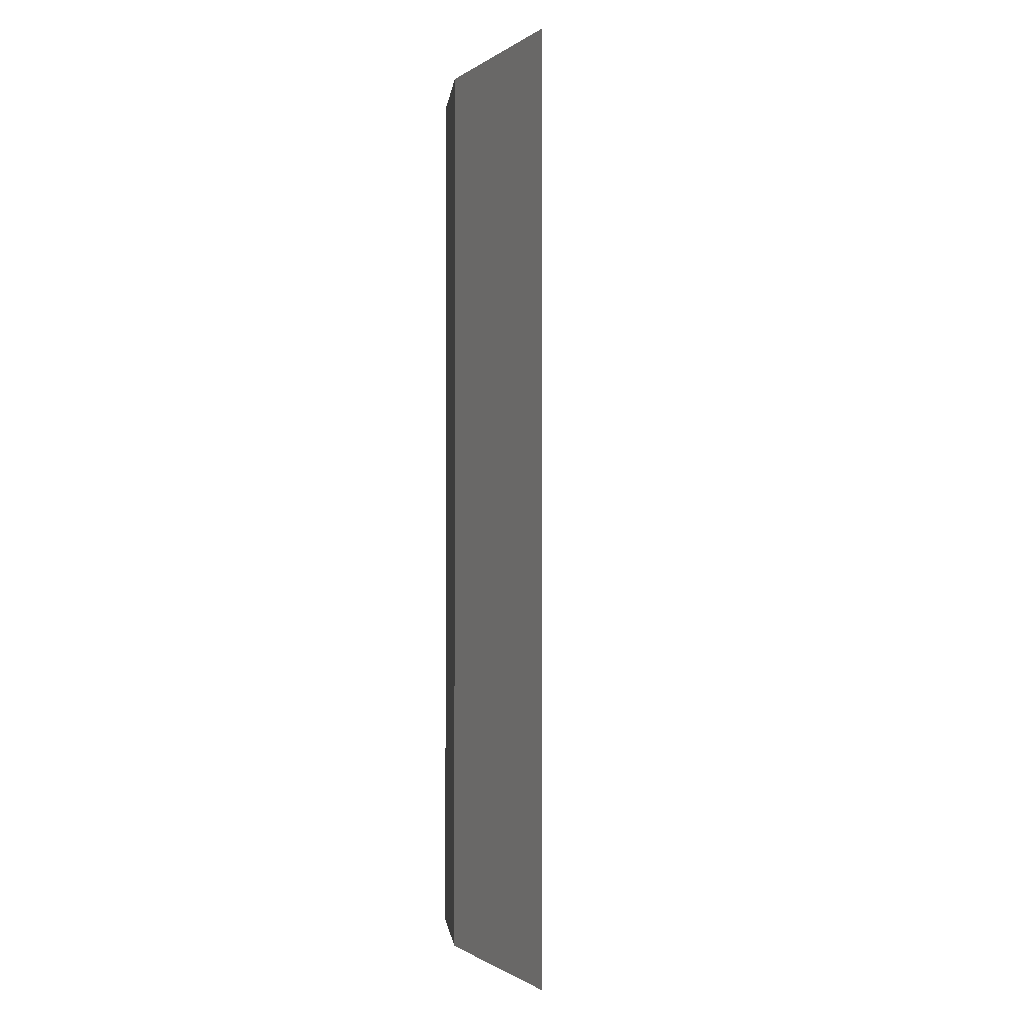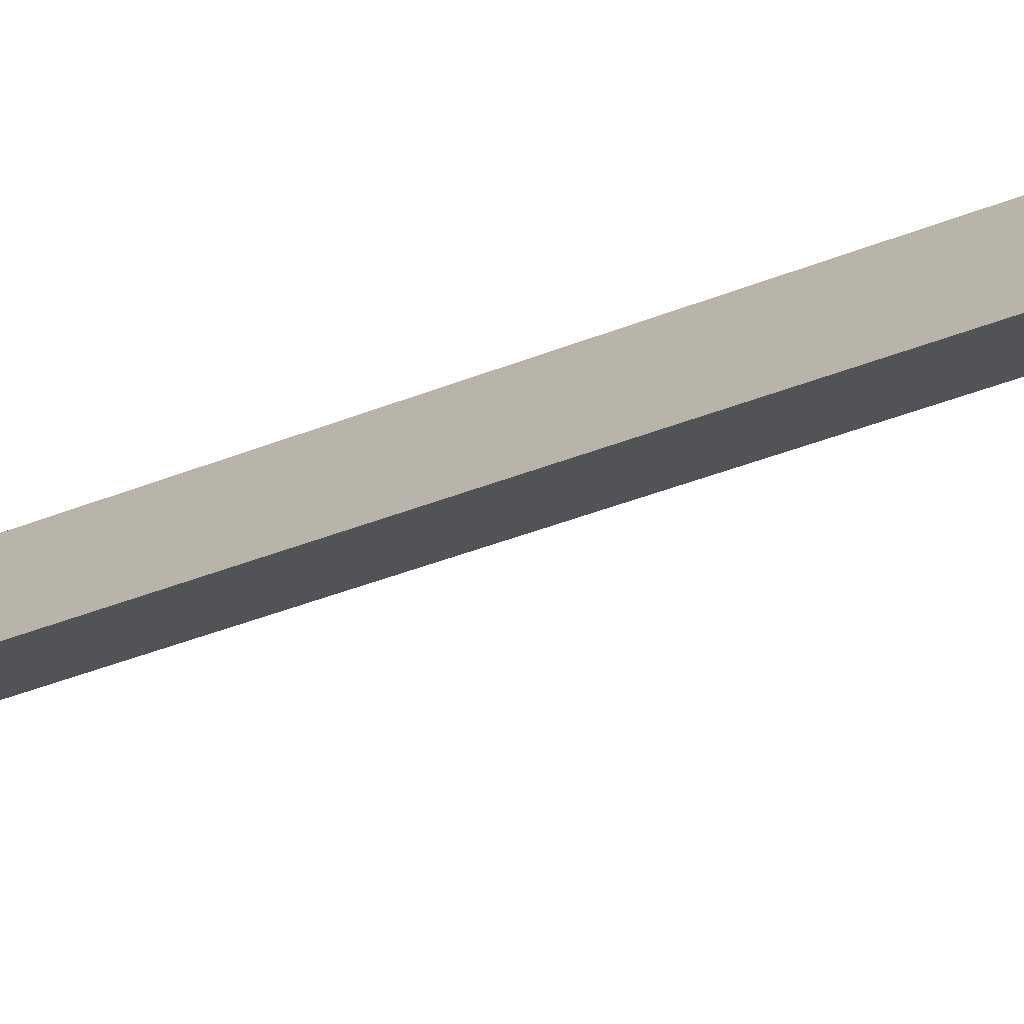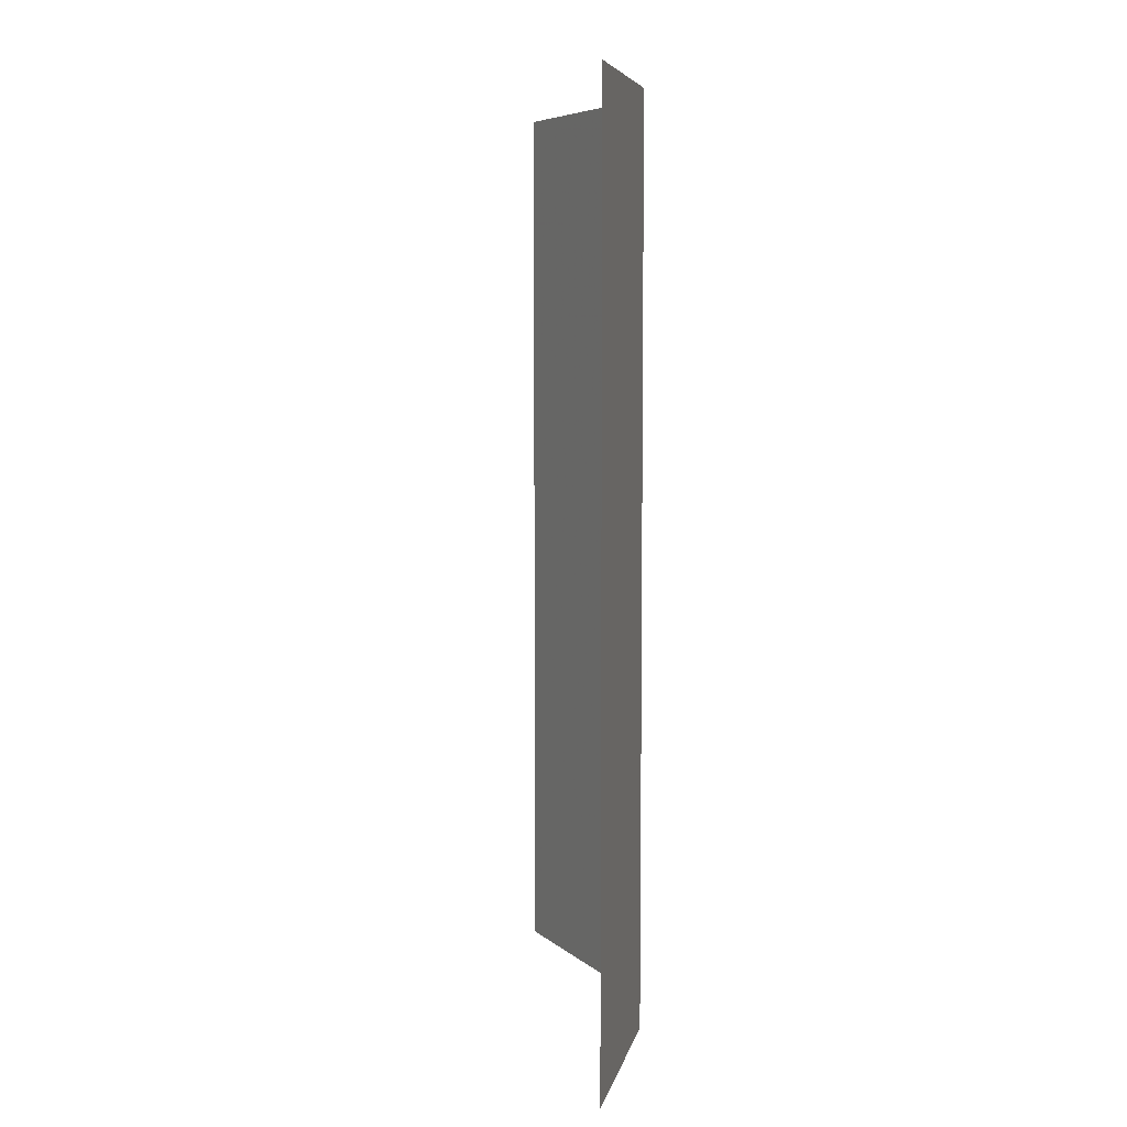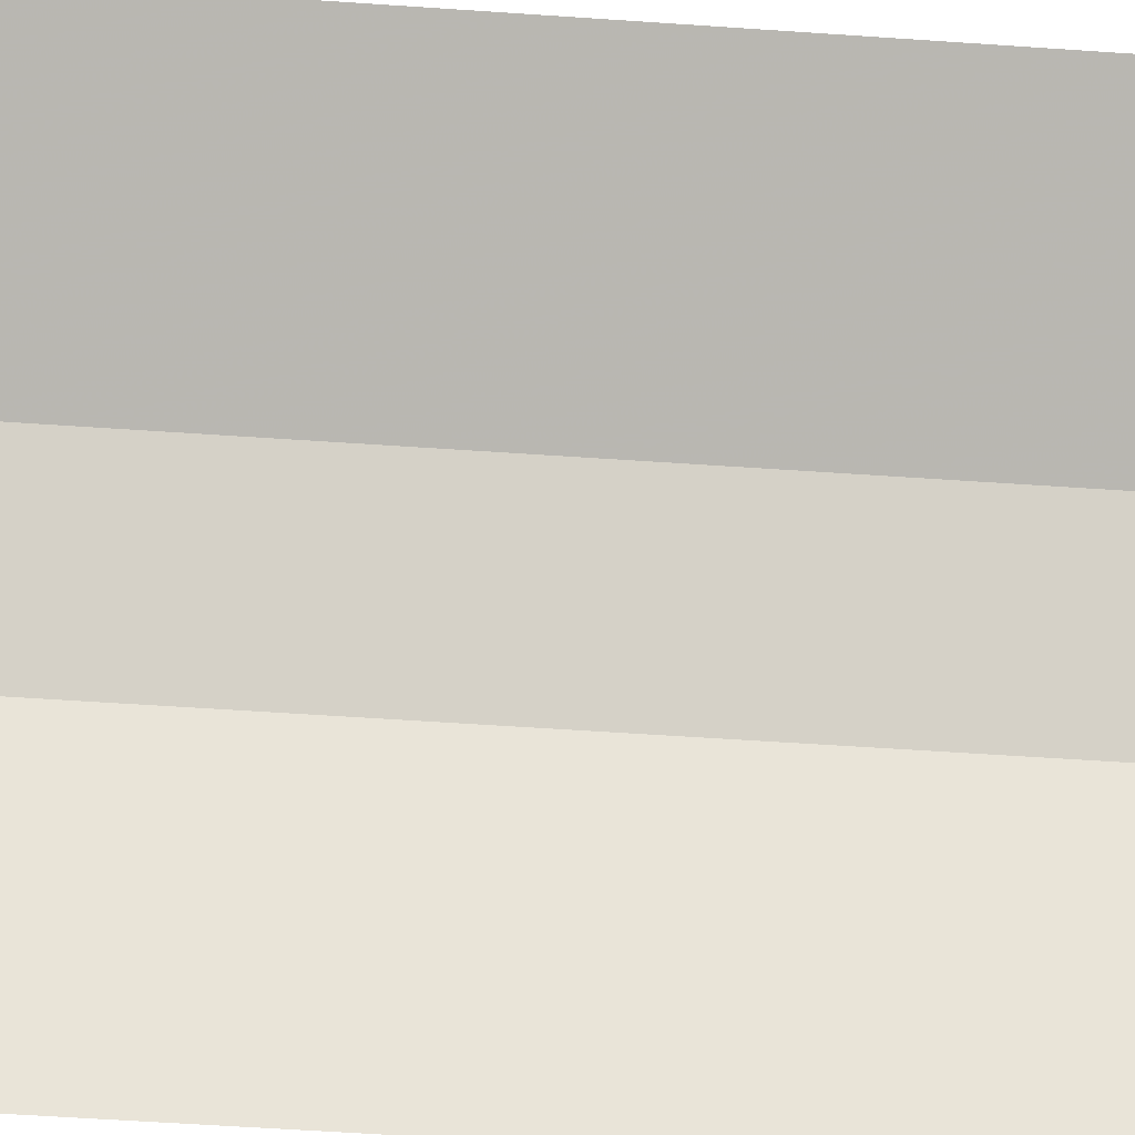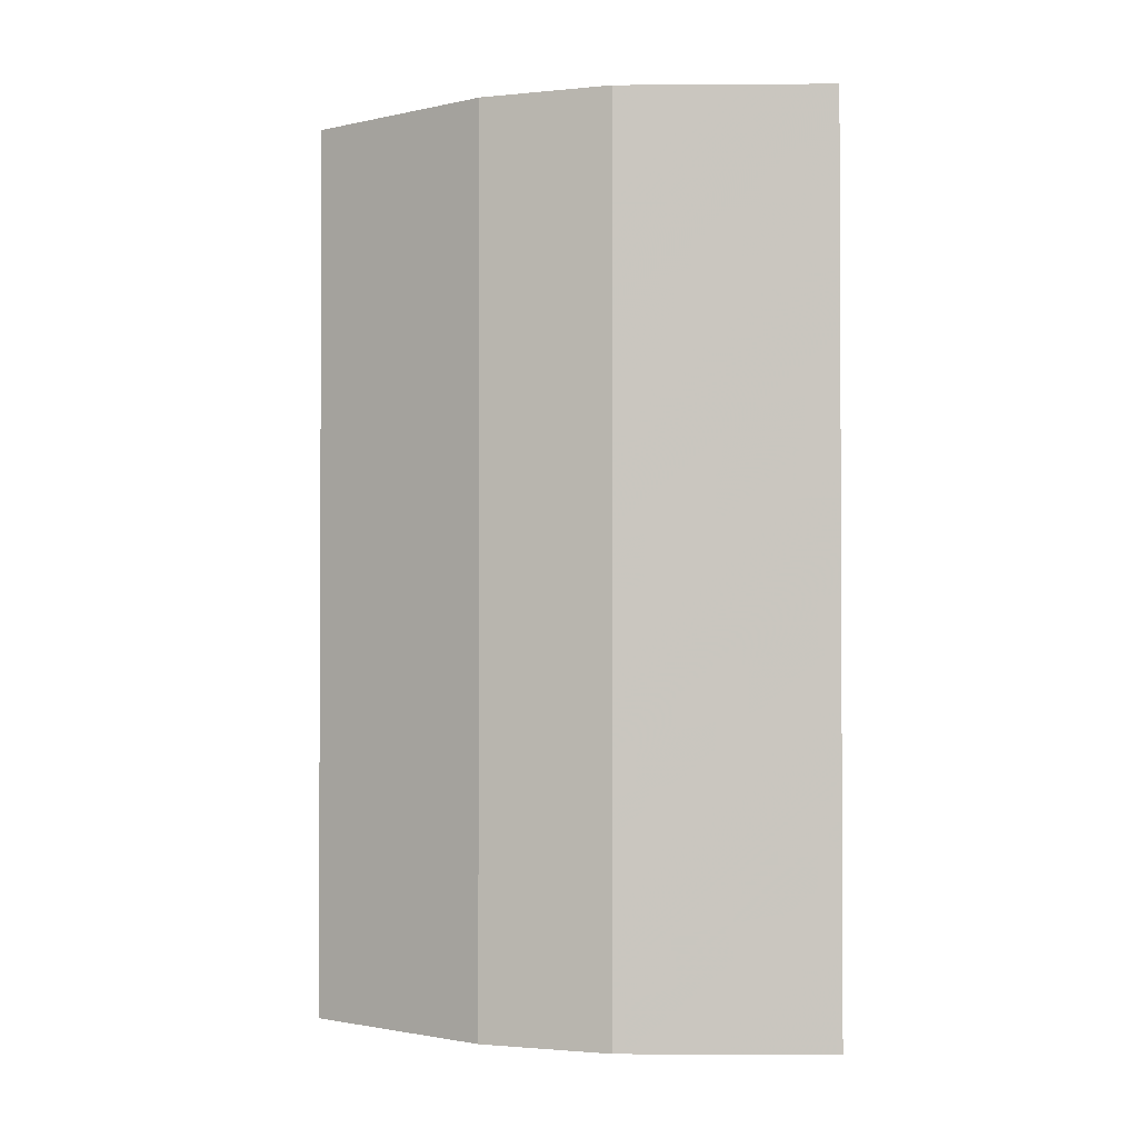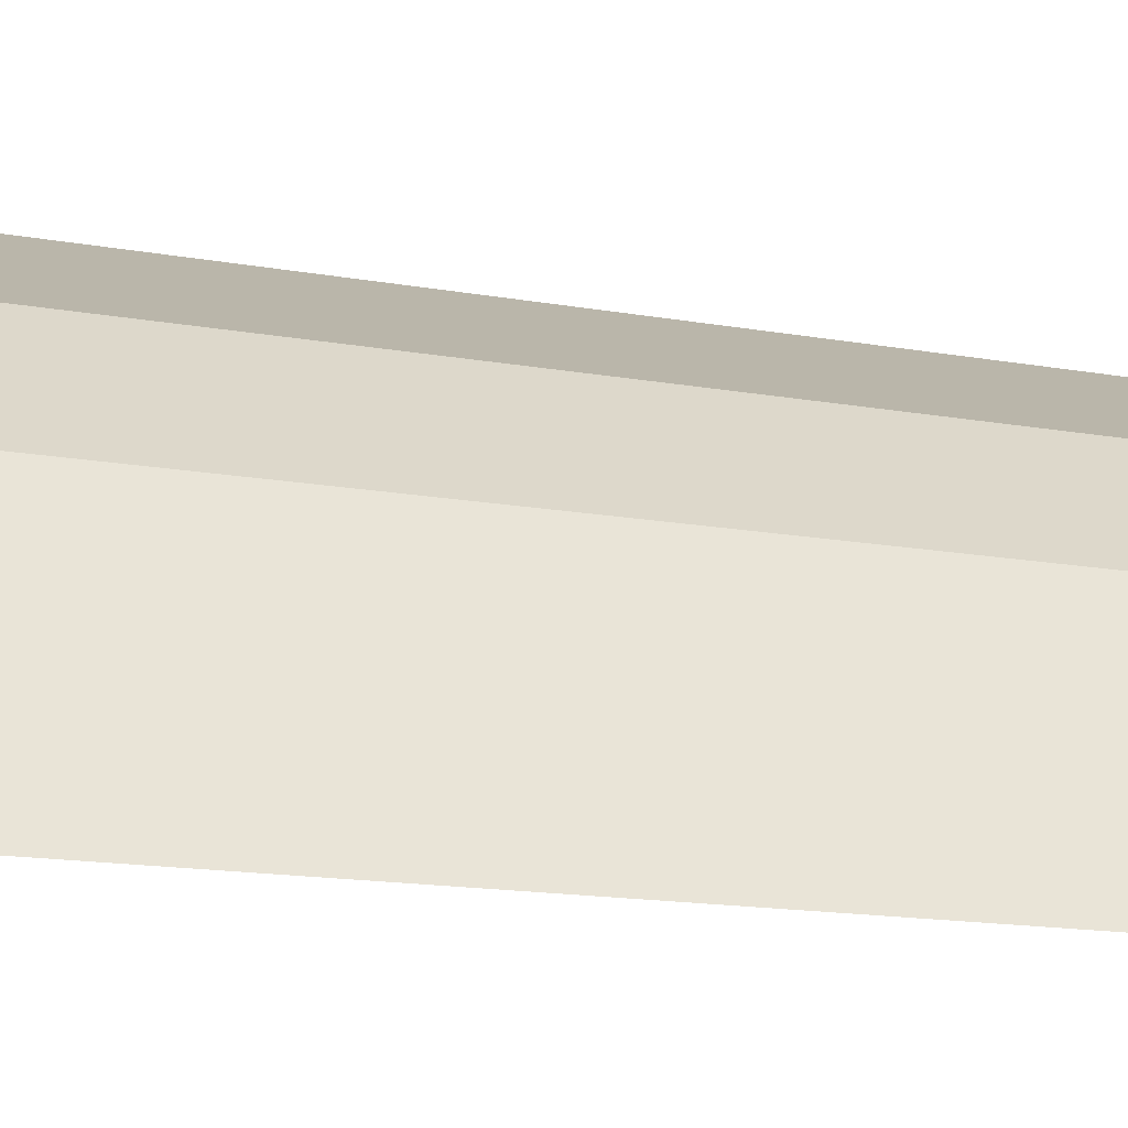
<metadata>
{"format":"obj","ext":"obj","renderer":"f3d","projection":"perspective","resolution":1024,"background":"white","views":[{"elev":-0.9,"azim":129.0,"up":"+Y"},{"elev":-45.6,"azim":114.0,"up":"+Z"},{"elev":6.6,"azim":-51.9,"up":"+Y"},{"elev":-55.2,"azim":-94.2,"up":"+Z"},{"elev":-1.6,"azim":64.8,"up":"+Y"},{"elev":-13.3,"azim":66.2,"up":"+Z"}]}
</metadata>
<code>
v -0.5 0 0.5
v -0.5 0.125 0.5
v 0 0.125 0.25
v 0 0 0.25
v 0.25 0.125 0
v 0.25 0 0
v 0.5 0.125 -0.5
v 0.5 0 -0.5
v 0.25 0.25 0
v 0.5 0.25 -0.5
v 0 0.25 0.25
v -0.5 0.25 0.5
v -0.5 0.375 0.5
v 0 0.375 0.25
v 0.25 0.375 0
v 0.5 0.375 -0.5
v 0.25 0.5 0
v 0.5 0.5 -0.5
v 0 0.5 0.25
v -0.5 0.5 0.5
v 0.25 0.625 0
v 0.5 0.625 -0.5
v 0 0.625 0.25
v -0.5 0.625 0.5
v 0 0.75 0.25
v 0.25 0.75 0
v 0.5 0.75 -0.5
v -0.5 0.75 0.5
v 0.25 0.875 0
v 0.5 0.875 -0.5
v 0 0.875 0.25
v -0.5 0.875 0.5
v -0.5 1 0.5
v 0 1 0.25
v 0.25 1 0
v 0.5 1 -0.5
v 0.25 1.125 0
v 0.5 1.125 -0.5
v 0 1.125 0.25
v -0.5 1.125 0.5
v 0.25 1.25 0
v 0.5 1.25 -0.5
v 0 1.25 0.25
v -0.5 1.25 0.5
v -0.5 1.375 0.5
v 0 1.375 0.25
v 0.25 1.375 0
v 0.5 1.375 -0.5
v 0.25 1.5 0
v 0.5 1.5 -0.5
v 0 1.5 0.25
v -0.5 1.5 0.5
v -0.5 1.625 0.5
v 0 1.625 0.25
v 0.25 1.625 0
v 0.5 1.625 -0.5
v 0.25 1.75 0
v 0.5 1.75 -0.5
v 0 1.75 0.25
v -0.5 1.75 0.5
v 0.25 1.875 0
v 0.5 1.875 -0.5
v 0 1.875 0.25
v -0.5 1.875 0.5
v 0 2 0.25
v 0.25 2 0
v 0.5 2 -0.5
v -0.5 2 0.5
v 0.25 2.125 0
v 0.5 2.125 -0.5
v 0 2.125 0.25
v -0.5 2.125 0.5
v 0.25 2.25 0
v 0.5 2.25 -0.5
v 0 2.25 0.25
v -0.5 2.25 0.5
v 0.25 2.375 0
v 0.5 2.375 -0.5
v 0 2.375 0.25
v -0.5 2.375 0.5
f 1 2 3
f 1 3 4
f 4 3 5
f 4 5 6
f 6 5 7
f 6 7 8
f 5 9 10
f 5 10 7
f 3 11 9
f 3 9 5
f 2 12 11
f 2 11 3
f 12 13 14
f 12 14 11
f 11 14 15
f 11 15 9
f 9 15 16
f 9 16 10
f 15 17 18
f 15 18 16
f 14 19 17
f 14 17 15
f 13 20 19
f 13 19 14
f 17 21 22
f 17 22 18
f 19 23 21
f 19 21 17
f 20 24 23
f 20 23 19
f 23 25 26
f 23 26 21
f 21 26 27
f 21 27 22
f 24 28 25
f 24 25 23
f 26 29 30
f 26 30 27
f 25 31 29
f 25 29 26
f 28 32 31
f 28 31 25
f 32 33 34
f 32 34 31
f 31 34 35
f 31 35 29
f 29 35 36
f 29 36 30
f 35 37 38
f 35 38 36
f 34 39 37
f 34 37 35
f 33 40 39
f 33 39 34
f 37 41 42
f 37 42 38
f 39 43 41
f 39 41 37
f 40 44 43
f 40 43 39
f 44 45 46
f 44 46 43
f 43 46 47
f 43 47 41
f 41 47 48
f 41 48 42
f 47 49 50
f 47 50 48
f 46 51 49
f 46 49 47
f 45 52 51
f 45 51 46
f 52 53 54
f 52 54 51
f 51 54 55
f 51 55 49
f 49 55 56
f 49 56 50
f 55 57 58
f 55 58 56
f 54 59 57
f 54 57 55
f 53 60 59
f 53 59 54
f 57 61 62
f 57 62 58
f 59 63 61
f 59 61 57
f 60 64 63
f 60 63 59
f 63 65 66
f 63 66 61
f 61 66 67
f 61 67 62
f 64 68 65
f 64 65 63
f 66 69 70
f 66 70 67
f 65 71 69
f 65 69 66
f 68 72 71
f 68 71 65
f 69 73 74
f 69 74 70
f 71 75 73
f 71 73 69
f 72 76 75
f 72 75 71
f 73 77 78
f 73 78 74
f 75 79 77
f 75 77 73
f 76 80 79
f 76 79 75

</code>
